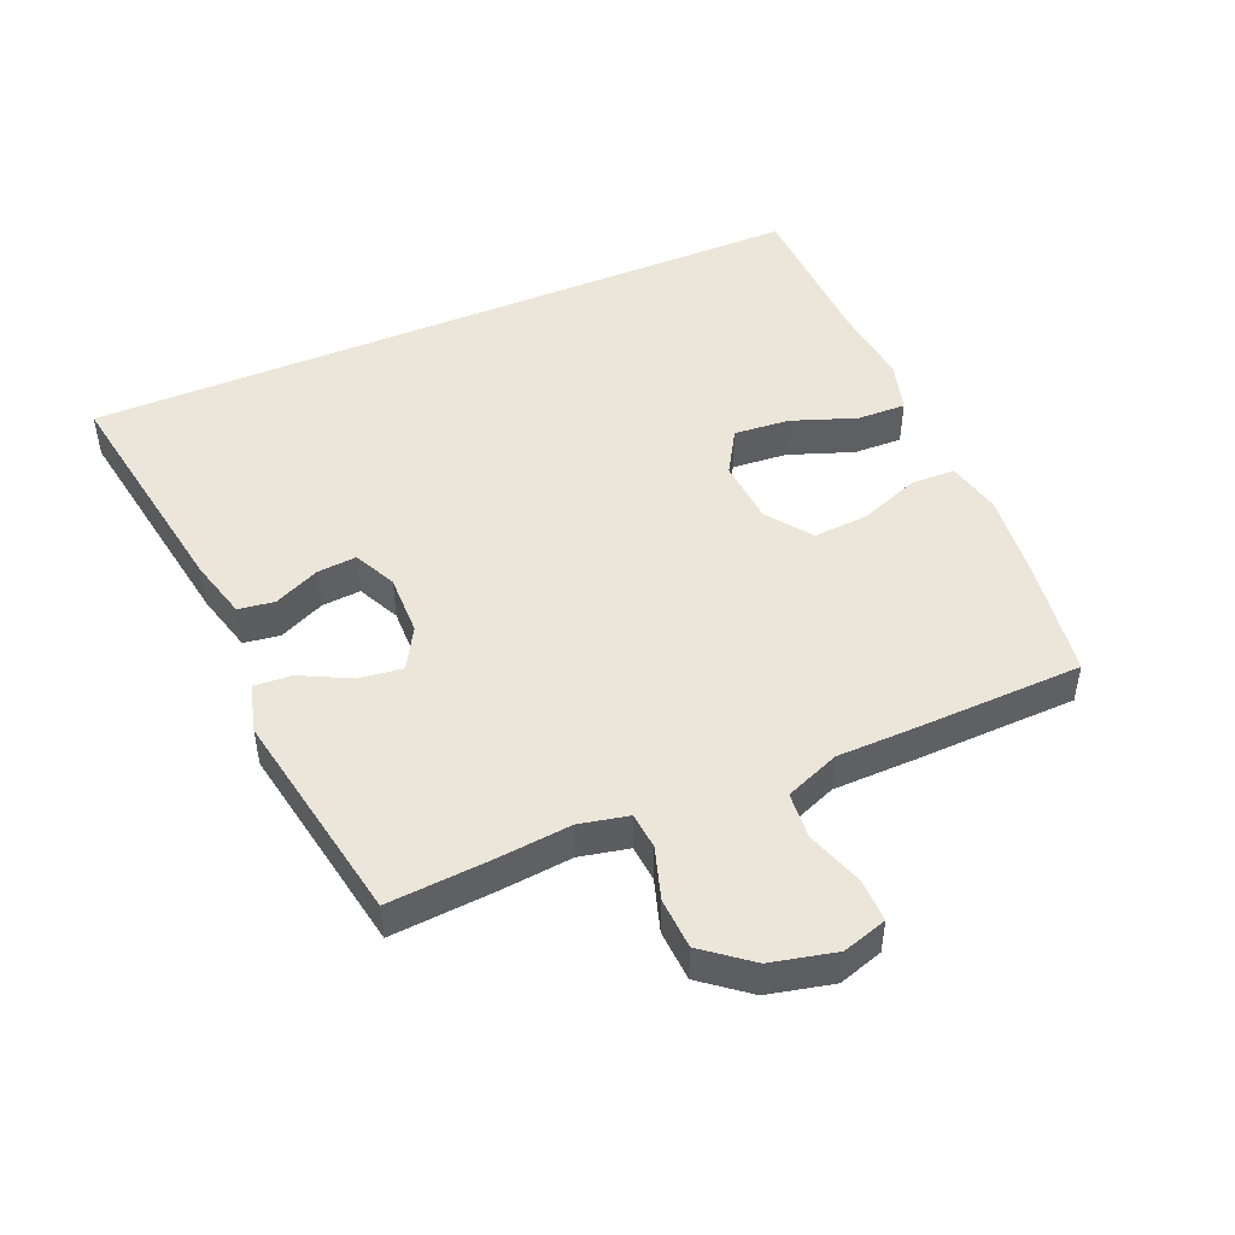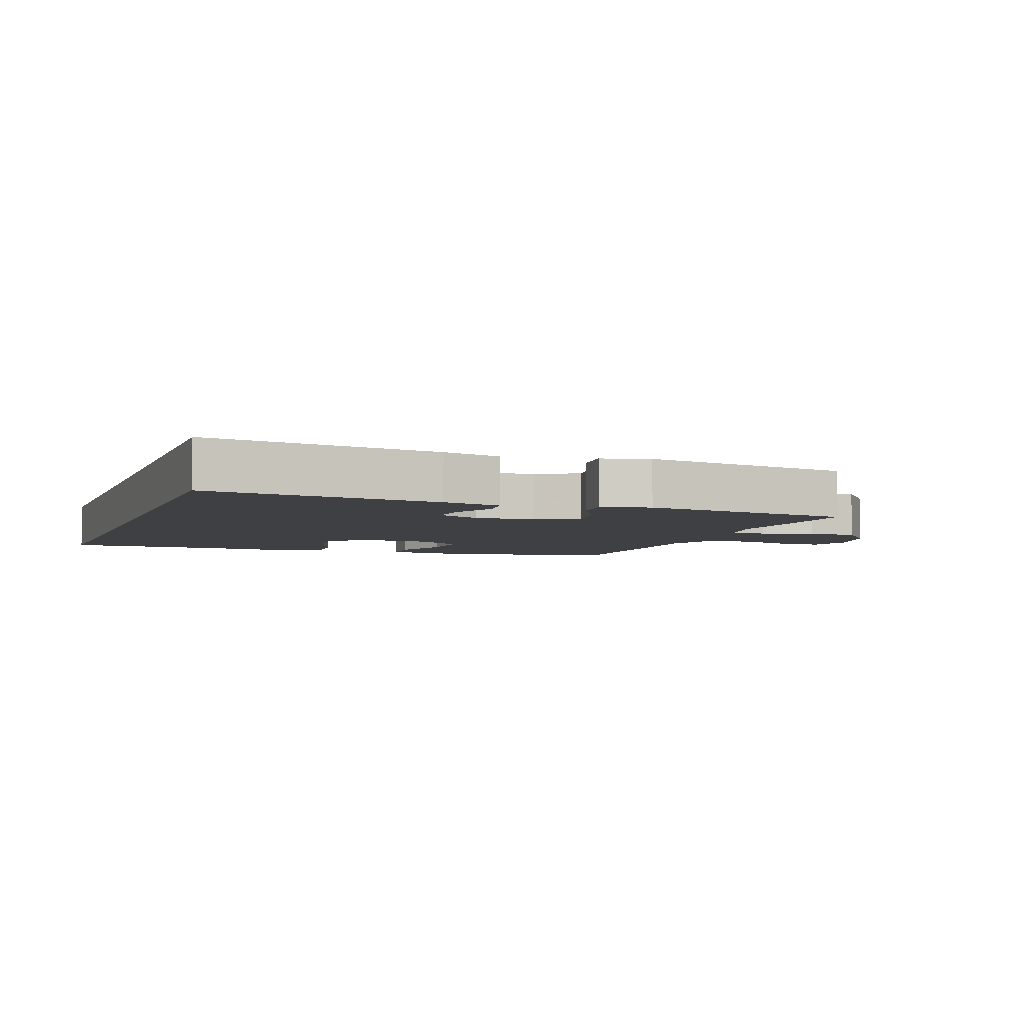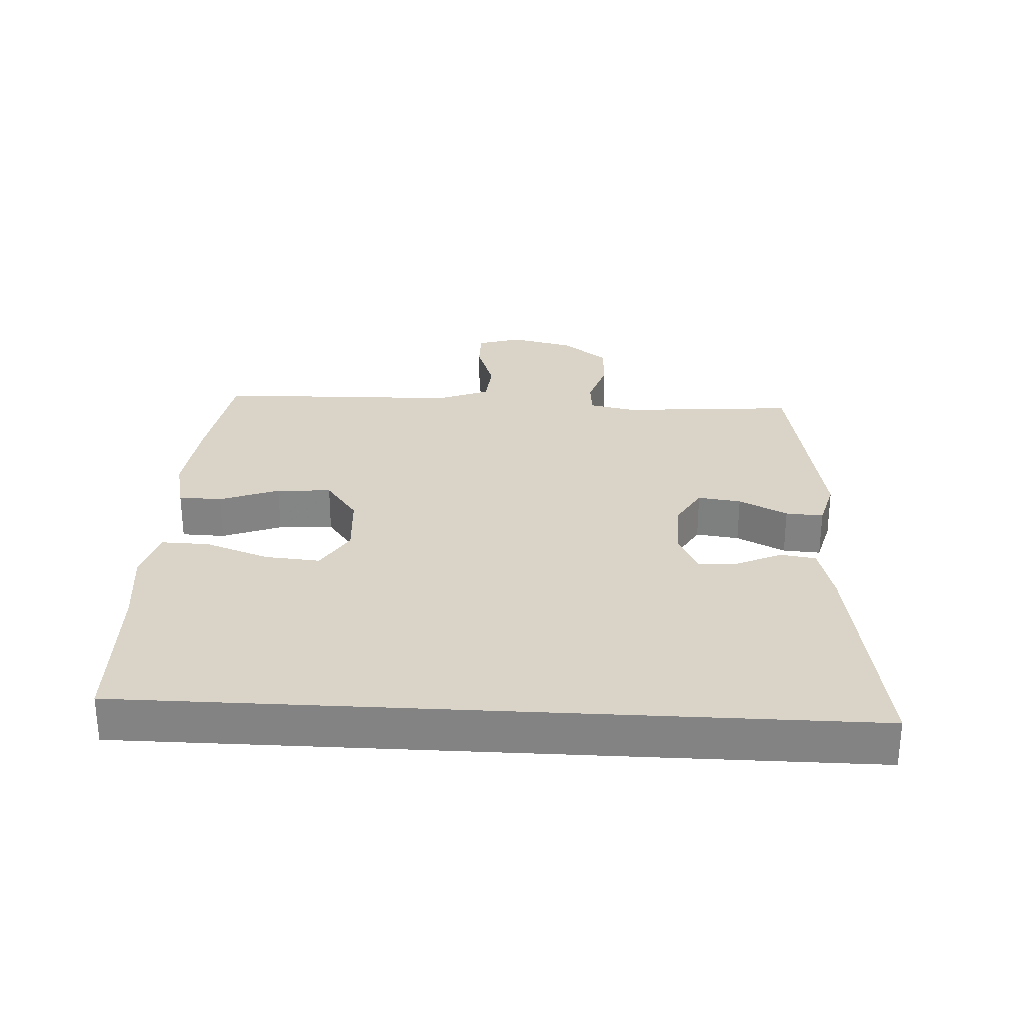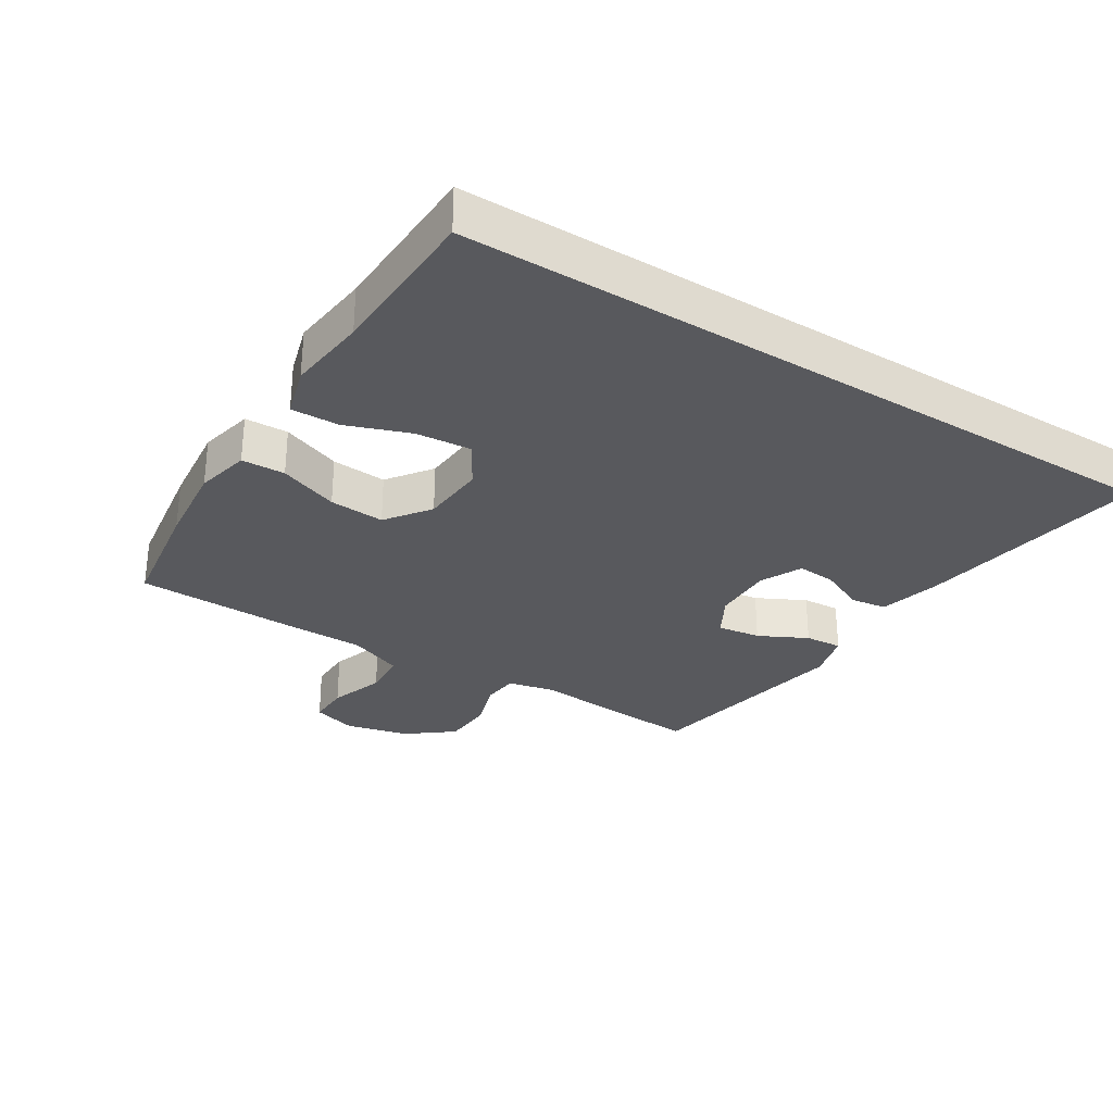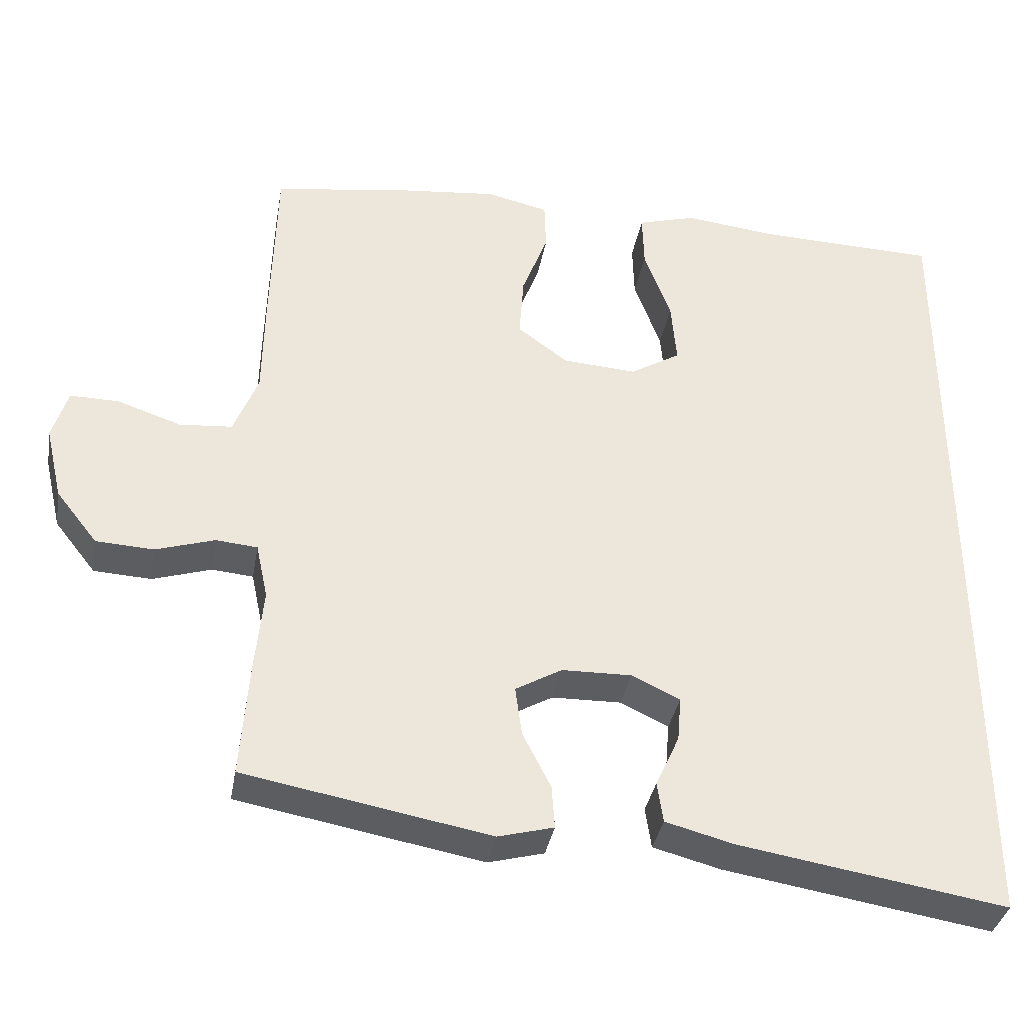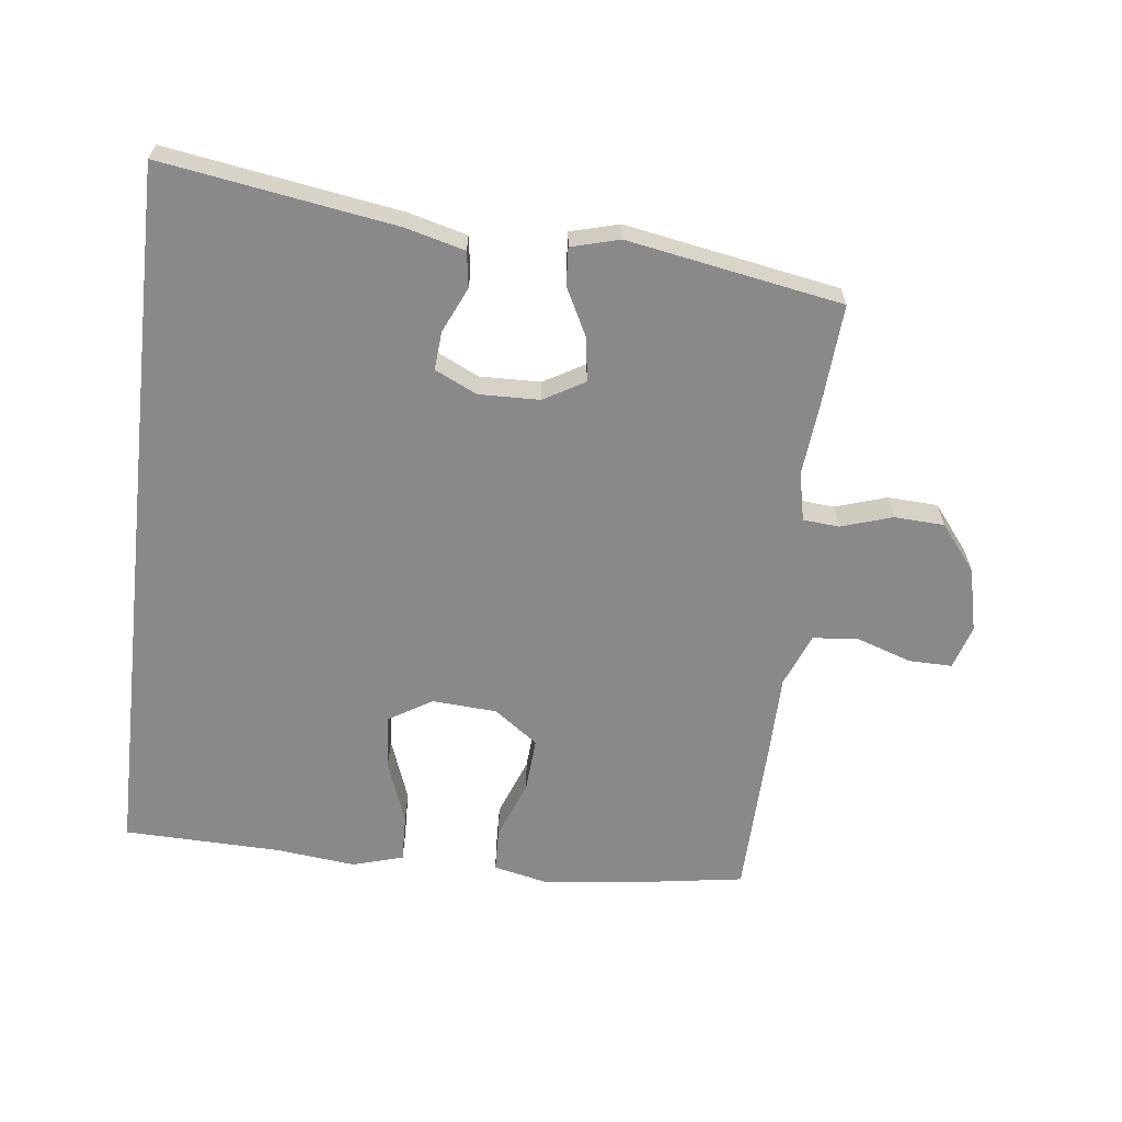
<metadata>
{"format":"obj","ext":"obj","renderer":"f3d","projection":"perspective","resolution":1024,"background":"white","views":[{"elev":47.8,"azim":-113.1,"up":"+Y"},{"elev":-4.8,"azim":160.6,"up":"+Y"},{"elev":28.5,"azim":93.1,"up":"+Y"},{"elev":-30.1,"azim":57.9,"up":"+Y"},{"elev":-36.1,"azim":-10.0,"up":"+Z"},{"elev":-63.3,"azim":173.4,"up":"+Y"}]}
</metadata>
<code>
v 0.5 0.07 0.523
v 0.5 0.07 -0.6
v 0.139 0.07 -0.542
v 0.048 0.07 -0.518
v 0.04 0.07 -0.463
v 0.072 0.07 -0.393
v 0.077 0.07 -0.333
v 0.012 0.07 -0.302
v -0.082 0.07 -0.304
v -0.145 0.07 -0.34
v -0.136 0.07 -0.407
v -0.098 0.07 -0.482
v -0.094 0.07 -0.54
v -0.169 0.07 -0.56
v -0.5 0.07 -0.5
v -0.489 0.07 -0.345
v -0.478 0.07 -0.231
v -0.494 0.07 -0.156
v -0.55 0.07 -0.151
v -0.629 0.07 -0.176
v -0.707 0.07 -0.172
v -0.763 0.07 -0.101
v -0.786 0.07 -0.002
v -0.765 0.07 0.066
v -0.699 0.07 0.065
v -0.613 0.07 0.036
v -0.542 0.07 0.042
v -0.509 0.07 0.125
v -0.507 0.07 0.252
v -0.5 0.07 0.5
v -0.314 0.07 0.528
v -0.183 0.07 0.542
v -0.099 0.07 0.523
v -0.097 0.07 0.456
v -0.132 0.07 0.364
v -0.138 0.07 0.279
v -0.07 0.07 0.229
v 0.03 0.07 0.222
v 0.098 0.07 0.263
v 0.091 0.07 0.348
v 0.055 0.07 0.447
v 0.053 0.07 0.521
v 0.132 0.07 0.544
v 0.256 0.07 0.53
v 0.5 0 0.523
v 0.5 0 -0.6
v 0.139 0 -0.542
v 0.048 0 -0.518
v 0.04 0 -0.463
v 0.072 0 -0.393
v 0.077 0 -0.333
v 0.012 0 -0.302
v -0.082 0 -0.304
v -0.145 0 -0.34
v -0.136 0 -0.407
v -0.098 0 -0.482
v -0.094 0 -0.54
v -0.169 0 -0.56
v -0.5 0 -0.5
v -0.489 0 -0.345
v -0.478 0 -0.231
v -0.494 0 -0.156
v -0.55 0 -0.151
v -0.629 0 -0.176
v -0.707 0 -0.172
v -0.763 0 -0.101
v -0.786 0 -0.002
v -0.765 0 0.066
v -0.699 0 0.065
v -0.613 0 0.036
v -0.542 0 0.042
v -0.509 0 0.125
v -0.507 0 0.252
v -0.5 0 0.5
v -0.314 0 0.528
v -0.183 0 0.542
v -0.099 0 0.523
v -0.097 0 0.456
v -0.132 0 0.364
v -0.138 0 0.279
v -0.07 0 0.229
v 0.03 0 0.222
v 0.098 0 0.263
v 0.091 0 0.348
v 0.055 0 0.447
v 0.053 0 0.521
v 0.132 0 0.544
v 0.256 0 0.53
f 42 43 44
f 41 42 44
f 40 41 44
f 44 1 2
f 40 44 2
f 39 40 2
f 38 39 2 3
f 37 38 3
f 33 34 35
f 32 33 35
f 31 32 35
f 30 31 35
f 29 30 35
f 28 29 35
f 27 28 35 36
f 24 25 26
f 23 24 26
f 22 23 26
f 21 22 26
f 20 21 26
f 19 20 26
f 18 19 26 27
f 15 16 17
f 14 15 17
f 13 14 17
f 12 13 17
f 11 12 17
f 10 11 17 18
f 27 36 37
f 18 27 37
f 10 18 37
f 9 10 37
f 3 4 5 6
f 3 6 7
f 37 3 7
f 8 9 37
f 7 8 37
f 88 87 86
f 88 86 85
f 88 85 84
f 46 45 88
f 46 88 84
f 46 84 83
f 47 46 83 82
f 47 82 81
f 79 78 77
f 79 77 76
f 79 76 75
f 79 75 74
f 79 74 73
f 79 73 72
f 80 79 72 71
f 70 69 68
f 70 68 67
f 70 67 66
f 70 66 65
f 70 65 64
f 70 64 63
f 71 70 63 62
f 61 60 59
f 61 59 58
f 61 58 57
f 61 57 56
f 61 56 55
f 62 61 55 54
f 81 80 71
f 81 71 62
f 81 62 54
f 81 54 53
f 50 49 48 47
f 51 50 47
f 51 47 81
f 81 53 52
f 81 52 51
f 1 45 46 2
f 2 46 47 3
f 3 47 48 4
f 4 48 49 5
f 5 49 50 6
f 6 50 51 7
f 7 51 52 8
f 8 52 53 9
f 9 53 54 10
f 10 54 55 11
f 11 55 56 12
f 12 56 57 13
f 13 57 58 14
f 14 58 59 15
f 15 59 60 16
f 16 60 61 17
f 17 61 62 18
f 18 62 63 19
f 19 63 64 20
f 20 64 65 21
f 21 65 66 22
f 22 66 67 23
f 23 67 68 24
f 24 68 69 25
f 25 69 70 26
f 26 70 71 27
f 27 71 72 28
f 28 72 73 29
f 29 73 74 30
f 30 74 75 31
f 31 75 76 32
f 32 76 77 33
f 33 77 78 34
f 34 78 79 35
f 35 79 80 36
f 36 80 81 37
f 37 81 82 38
f 38 82 83 39
f 39 83 84 40
f 40 84 85 41
f 41 85 86 42
f 42 86 87 43
f 43 87 88 44
f 44 88 45 1

</code>
